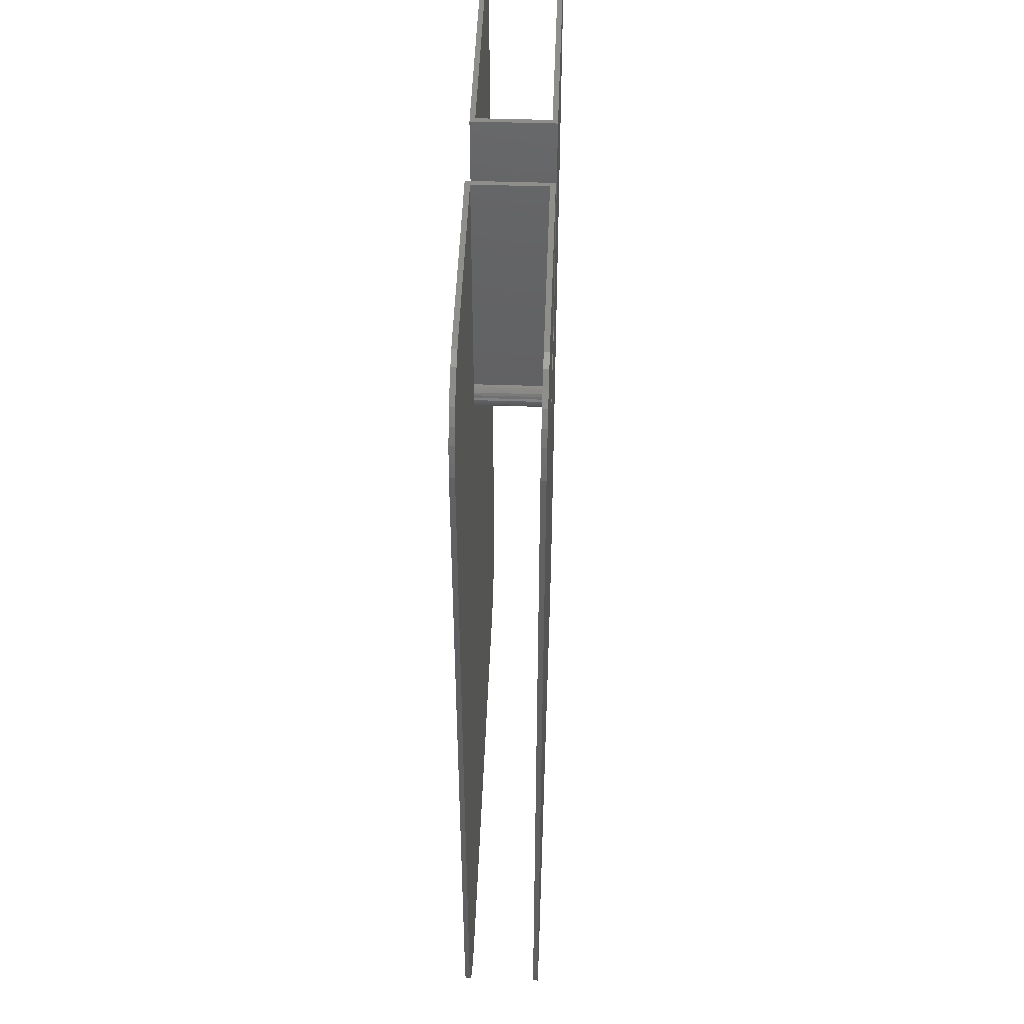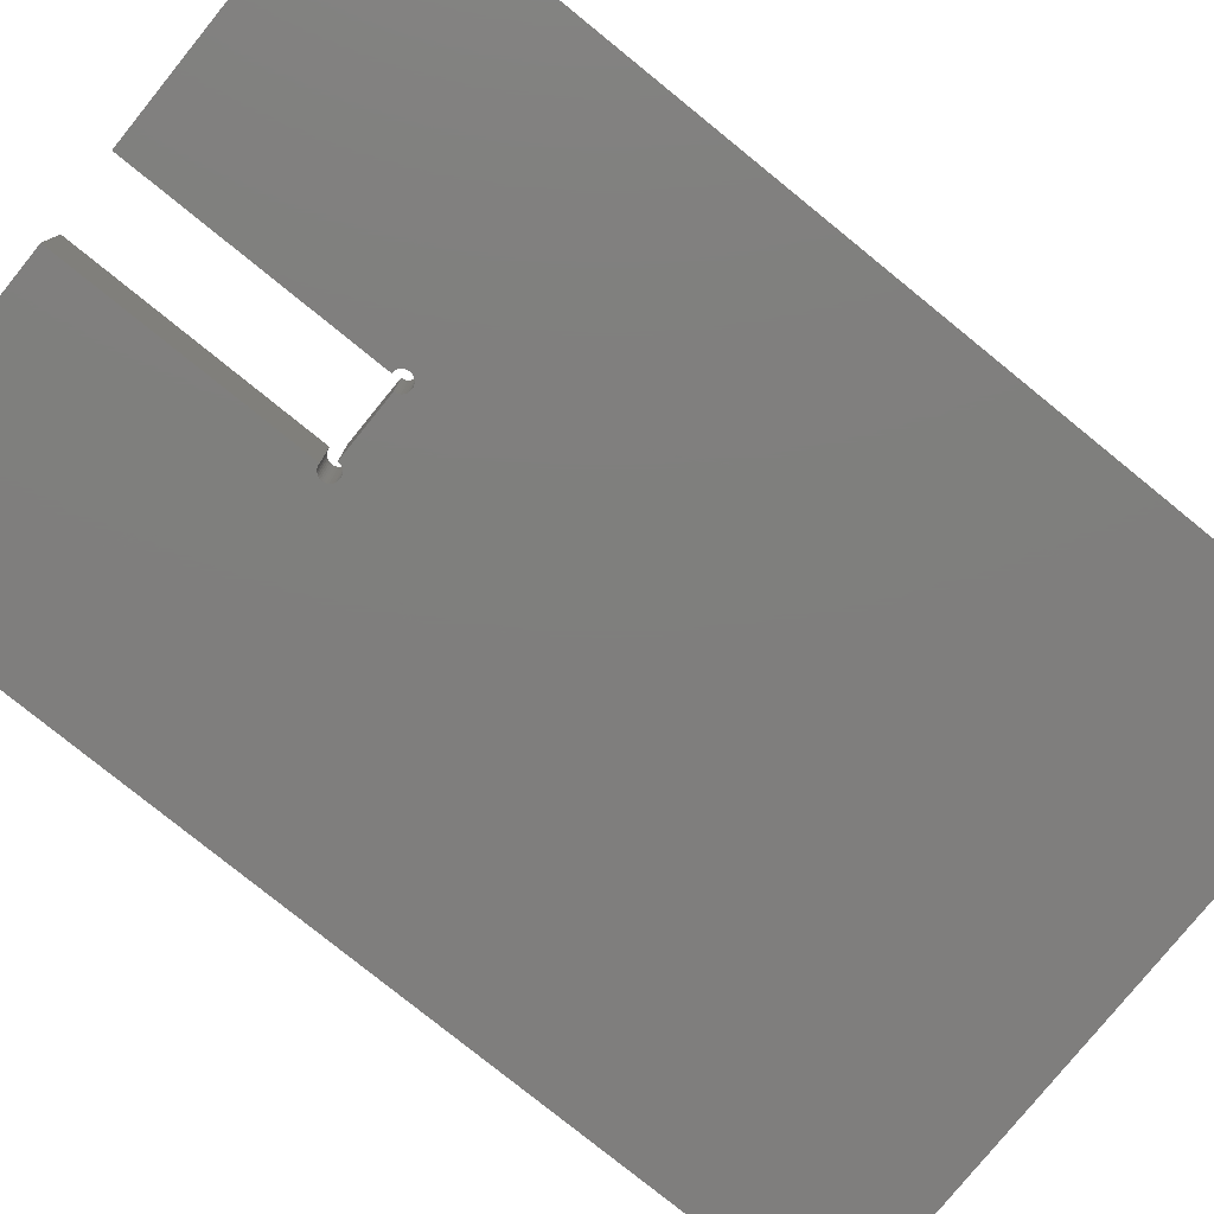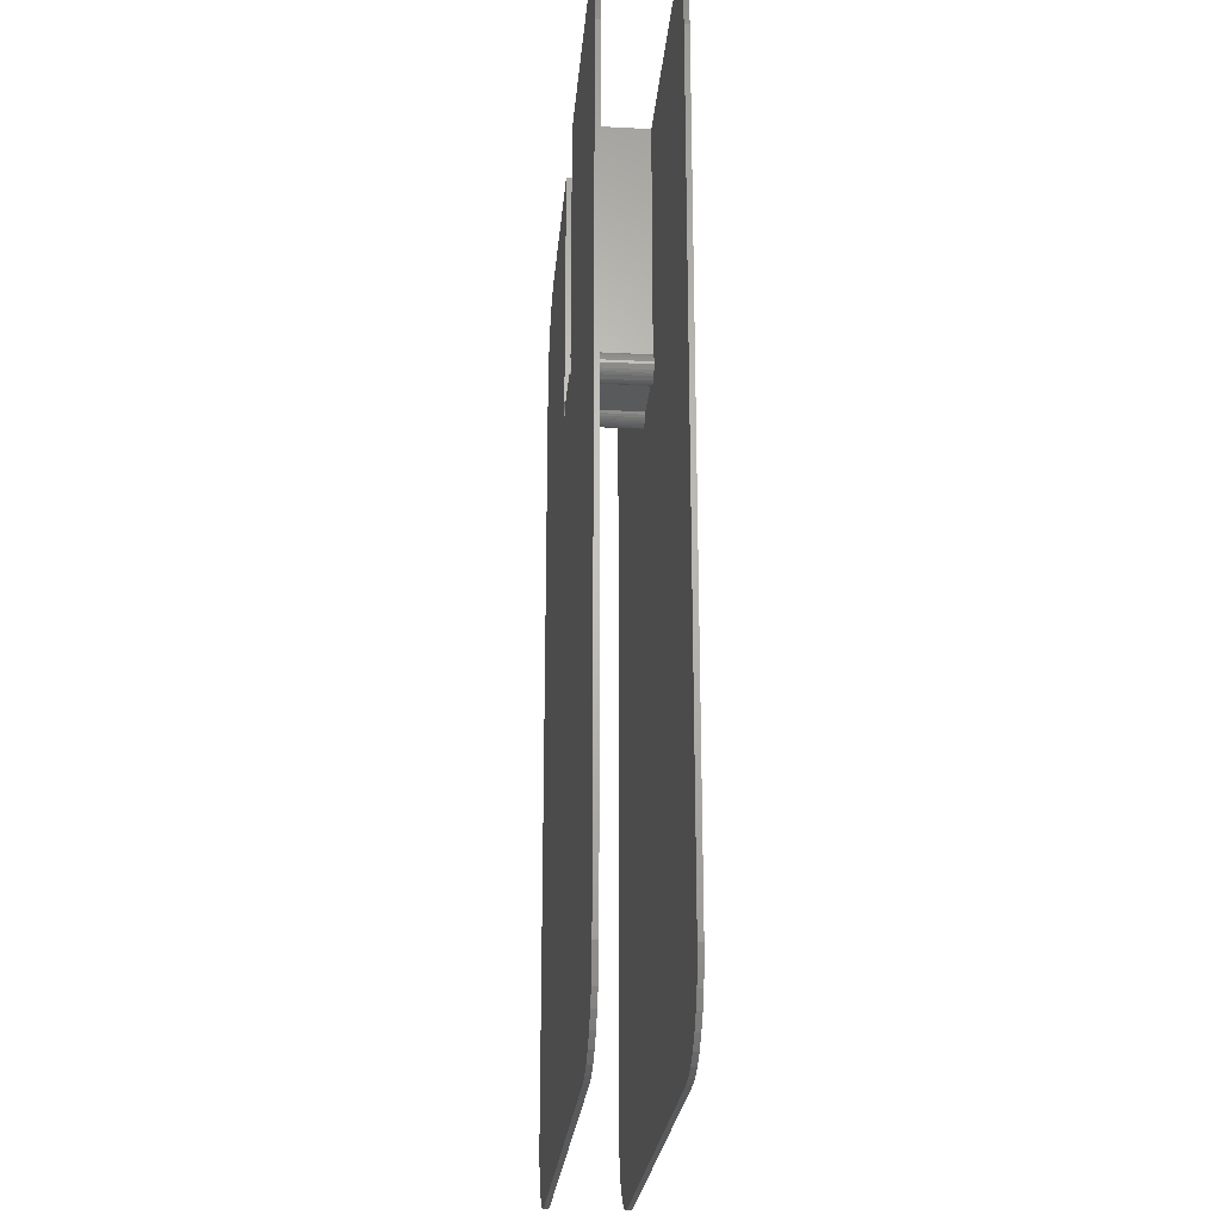
<metadata>
{"format":"stl","ext":"stl","renderer":"f3d","projection":"perspective","resolution":1024,"background":"white","views":[{"elev":48.3,"azim":92.1,"up":"+Y"},{"elev":-78.6,"azim":-129.0,"up":"+Z"},{"elev":-24.0,"azim":85.2,"up":"+Y"}]}
</metadata>
<code>
# stl→obj: 340 verts, 676 faces
v -0.3697 -0.7553 0.1172
v -0.3697 -0.7553 0.125
v -0.3951 -0.7528 0.1172
v -0.3951 -0.7528 0.125
v -0.4196 -0.7453 0.1172
v -0.4196 -0.7453 0.125
v -0.4421 -0.7333 0.1172
v -0.4421 -0.7333 0.125
v -0.4618 -0.7171 0.1172
v -0.4618 -0.7171 0.125
v -0.478 -0.6974 0.1172
v -0.478 -0.6974 0.125
v -0.4901 -0.6748 0.1172
v -0.4901 -0.6748 0.125
v -0.4975 -0.6504 0.1172
v -0.4975 -0.6504 0.125
v -0.5 -0.625 0.1172
v -0.5 -0.625 0.125
v -0.3697 -0.7553 0
v -0.3697 -0.7553 0.007812
v -0.3951 -0.7528 0
v -0.3951 -0.7528 0.007812
v -0.4196 -0.7453 0
v -0.4196 -0.7453 0.007812
v -0.4421 -0.7333 0
v -0.4421 -0.7333 0.007812
v -0.4618 -0.7171 0
v -0.4618 -0.7171 0.007812
v -0.478 -0.6974 0
v -0.478 -0.6974 0.007812
v -0.4901 -0.6748 0
v -0.4901 -0.6748 0.007812
v -0.4975 -0.6504 0
v -0.4975 -0.6504 0.007812
v -0.5 -0.625 0
v -0.5 -0.625 0.007812
v 0.3684 -0.7553 0.125
v 0.3684 -0.7553 0.1172
v 0.3684 -0.7553 0.007812
v 0.3684 -0.7553 0
v 0.4987 -0.625 0.1172
v 0.4987 -0.625 0.125
v 0.4962 -0.6504 0.1172
v 0.4962 -0.6504 0.125
v 0.4888 -0.6748 0.1172
v 0.4888 -0.6748 0.125
v 0.4767 -0.6974 0.1172
v 0.4767 -0.6974 0.125
v 0.4605 -0.7171 0.1172
v 0.4605 -0.7171 0.125
v 0.4408 -0.7333 0.1172
v 0.4408 -0.7333 0.125
v 0.4183 -0.7453 0.1172
v 0.4183 -0.7453 0.125
v 0.3938 -0.7528 0.1172
v 0.3938 -0.7528 0.125
v 0.4987 -0.625 0
v 0.4987 -0.625 0.007812
v 0.4962 -0.6504 0
v 0.4962 -0.6504 0.007812
v 0.4888 -0.6748 0
v 0.4888 -0.6748 0.007812
v 0.4767 -0.6974 0
v 0.4767 -0.6974 0.007812
v 0.4605 -0.7171 0
v 0.4605 -0.7171 0.007812
v 0.4408 -0.7333 0
v 0.4408 -0.7333 0.007812
v 0.4183 -0.7453 0
v 0.4183 -0.7453 0.007812
v 0.3938 -0.7528 0
v 0.3938 -0.7528 0.007812
v 0.4987 0.6197 0.125
v 0.4987 0.6197 0.1172
v 0.4987 0.6197 0.007812
v 0.4987 0.6197 0
v 0.3684 0.75 0.1172
v 0.3684 0.75 0.125
v 0.3938 0.7475 0.1172
v 0.3938 0.7475 0.125
v 0.4183 0.7401 0.1172
v 0.4183 0.7401 0.125
v 0.4408 0.728 0.1172
v 0.4408 0.728 0.125
v 0.4605 0.7118 0.1172
v 0.4605 0.7118 0.125
v 0.4767 0.6921 0.1172
v 0.4767 0.6921 0.125
v 0.4888 0.6696 0.1172
v 0.4888 0.6696 0.125
v 0.4962 0.6451 0.1172
v 0.4962 0.6451 0.125
v 0.3684 0.75 0
v 0.3684 0.75 0.007812
v 0.3938 0.7475 0
v 0.3938 0.7475 0.007812
v 0.4183 0.7401 0
v 0.4183 0.7401 0.007812
v 0.4408 0.728 0
v 0.4408 0.728 0.007812
v 0.4605 0.7118 0
v 0.4605 0.7118 0.007812
v 0.4767 0.6921 0
v 0.4767 0.6921 0.007812
v 0.4888 0.6696 0
v 0.4888 0.6696 0.007812
v 0.4962 0.6451 0
v 0.4962 0.6451 0.007812
v 0.06447 0.75 0
v 0.06447 0.75 0.125
v 0.07229 0.75 0.1172
v 0.07229 0.75 0.007812
v -0.3697 0.75 0
v -0.0736 0.75 0.007812
v -0.06579 0.75 0
v -0.3697 0.75 0.007812
v -0.06579 0.75 0.125
v -0.0736 0.75 0.1172
v -0.3697 0.75 0.1172
v -0.3697 0.75 0.125
v -0.5 0.6197 0.1172
v -0.5 0.6197 0.125
v -0.4975 0.6451 0.1172
v -0.4975 0.6451 0.125
v -0.4901 0.6696 0.1172
v -0.4901 0.6696 0.125
v -0.478 0.6921 0.1172
v -0.478 0.6921 0.125
v -0.4618 0.7118 0.1172
v -0.4618 0.7118 0.125
v -0.4421 0.728 0.1172
v -0.4421 0.728 0.125
v -0.4196 0.7401 0.1172
v -0.4196 0.7401 0.125
v -0.3951 0.7475 0.1172
v -0.3951 0.7475 0.125
v -0.5 0.6197 0
v -0.5 0.6197 0.007812
v -0.4975 0.6451 0
v -0.4975 0.6451 0.007812
v -0.4901 0.6696 0
v -0.4901 0.6696 0.007812
v -0.478 0.6921 0
v -0.478 0.6921 0.007812
v -0.4618 0.7118 0
v -0.4618 0.7118 0.007812
v -0.4421 0.728 0
v -0.4421 0.728 0.007812
v -0.4196 0.7401 0
v -0.4196 0.7401 0.007812
v -0.3951 0.7475 0
v -0.3951 0.7475 0.007812
v 0.07229 0.3656 0.1172
v 0.07229 0.3656 0.007812
v -0.0736 0.3656 0.1172
v -0.0736 0.3656 0.007812
v 0.0436 0.3369 0.007812
v -0.04677 0.3331 0.007812
v 0.04546 0.3331 0.007812
v -0.04492 0.3369 0.007812
v -0.04931 0.3297 0.007812
v 0.048 0.3297 0.007812
v -0.05245 0.3269 0.007812
v 0.05113 0.3269 0.007812
v -0.05607 0.3247 0.007812
v 0.05475 0.3247 0.007812
v -0.06003 0.3232 0.007812
v 0.05872 0.3232 0.007812
v 0.08166 0.3305 0.007812
v 0.07866 0.3276 0.007812
v 0.07516 0.3252 0.007812
v 0.07127 0.3235 0.007812
v 0.06713 0.3226 0.007812
v 0.06289 0.3225 0.007812
v 0.07609 0.3638 0.007812
v 0.07948 0.3612 0.007812
v 0.08233 0.3581 0.007812
v 0.08453 0.3545 0.007812
v 0.086 0.3505 0.007812
v 0.0867 0.3463 0.007812
v 0.0866 0.3421 0.007812
v 0.0857 0.3379 0.007812
v 0.08403 0.3341 0.007812
v -0.06421 0.3225 0.007812
v -0.06844 0.3226 0.007812
v -0.07258 0.3235 0.007812
v -0.07647 0.3252 0.007812
v -0.07998 0.3276 0.007812
v -0.08297 0.3305 0.007812
v -0.08535 0.3341 0.007812
v -0.08702 0.3379 0.007812
v -0.08792 0.3421 0.007812
v -0.08802 0.3463 0.007812
v -0.08732 0.3505 0.007812
v -0.08584 0.3545 0.007812
v -0.08364 0.3581 0.007812
v -0.0808 0.3612 0.007812
v -0.07741 0.3638 0.007812
v 0.04546 0.3331 0.1172
v -0.04677 0.3331 0.1172
v 0.0436 0.3369 0.1172
v -0.04492 0.3369 0.1172
v -0.04931 0.3297 0.1172
v 0.048 0.3297 0.1172
v -0.05245 0.3269 0.1172
v 0.05113 0.3269 0.1172
v -0.05607 0.3247 0.1172
v 0.05475 0.3247 0.1172
v -0.06003 0.3232 0.1172
v 0.05872 0.3232 0.1172
v 0.06289 0.3225 0.1172
v 0.06713 0.3226 0.1172
v 0.07127 0.3235 0.1172
v 0.07516 0.3252 0.1172
v 0.07866 0.3276 0.1172
v 0.08166 0.3305 0.1172
v 0.08403 0.3341 0.1172
v 0.0857 0.3379 0.1172
v 0.0866 0.3421 0.1172
v 0.0867 0.3463 0.1172
v 0.086 0.3505 0.1172
v 0.08453 0.3545 0.1172
v 0.08233 0.3581 0.1172
v 0.07948 0.3612 0.1172
v 0.07609 0.3638 0.1172
v -0.08297 0.3305 0.1172
v -0.07998 0.3276 0.1172
v -0.07647 0.3252 0.1172
v -0.07258 0.3235 0.1172
v -0.06844 0.3226 0.1172
v -0.06421 0.3225 0.1172
v -0.07741 0.3638 0.1172
v -0.0808 0.3612 0.1172
v -0.08364 0.3581 0.1172
v -0.08584 0.3545 0.1172
v -0.08732 0.3505 0.1172
v -0.08802 0.3463 0.1172
v -0.08792 0.3421 0.1172
v -0.08702 0.3379 0.1172
v -0.08535 0.3341 0.1172
v 0.0511 0.3392 0.125
v -0.05376 0.3367 0.125
v 0.05244 0.3367 0.125
v -0.05556 0.3345 0.125
v 0.05424 0.3345 0.125
v -0.05775 0.3327 0.125
v 0.05643 0.3327 0.125
v -0.06025 0.3314 0.125
v 0.05893 0.3314 0.125
v 0.07651 0.3367 0.125
v 0.07471 0.3345 0.125
v 0.07251 0.3327 0.125
v 0.07001 0.3314 0.125
v 0.0673 0.3305 0.125
v 0.06447 0.3303 0.125
v 0.06165 0.3305 0.125
v -0.06297 0.3305 0.125
v -0.06579 0.3303 0.125
v 0.06447 0.3592 0.125
v 0.0673 0.3589 0.125
v 0.07001 0.3581 0.125
v 0.07251 0.3568 0.125
v 0.07471 0.355 0.125
v 0.07651 0.3528 0.125
v 0.07785 0.3503 0.125
v 0.07867 0.3476 0.125
v 0.07895 0.3447 0.125
v 0.07867 0.3419 0.125
v 0.07785 0.3392 0.125
v -0.06861 0.3305 0.125
v -0.07133 0.3314 0.125
v -0.07383 0.3327 0.125
v -0.07602 0.3345 0.125
v -0.07782 0.3367 0.125
v -0.07916 0.3392 0.125
v -0.07999 0.3419 0.125
v -0.08026 0.3447 0.125
v -0.07999 0.3476 0.125
v -0.07916 0.3503 0.125
v -0.07782 0.3528 0.125
v -0.07602 0.355 0.125
v -0.07383 0.3568 0.125
v -0.07133 0.3581 0.125
v -0.06861 0.3589 0.125
v -0.06579 0.3592 0.125
v 0.05 0.3447 0.125
v -0.05132 0.3447 0.125
v 0.05028 0.3419 0.125
v -0.05159 0.3419 0.125
v -0.05242 0.3392 0.125
v 0.05244 0.3367 0
v -0.05376 0.3367 0
v 0.0511 0.3392 0
v -0.05556 0.3345 0
v 0.05424 0.3345 0
v -0.05775 0.3327 0
v 0.05643 0.3327 0
v -0.06025 0.3314 0
v 0.05893 0.3314 0
v -0.06579 0.3303 0
v -0.06297 0.3305 0
v 0.06165 0.3305 0
v 0.06447 0.3303 0
v 0.0673 0.3305 0
v 0.07001 0.3314 0
v 0.07251 0.3327 0
v 0.07471 0.3345 0
v 0.07651 0.3367 0
v 0.06447 0.3592 0
v 0.07785 0.3392 0
v 0.07867 0.3419 0
v 0.07895 0.3447 0
v 0.07867 0.3476 0
v 0.07785 0.3503 0
v 0.07651 0.3528 0
v 0.07471 0.355 0
v 0.07251 0.3568 0
v 0.07001 0.3581 0
v 0.0673 0.3589 0
v -0.07782 0.3367 0
v -0.07602 0.3345 0
v -0.07383 0.3327 0
v -0.07133 0.3314 0
v -0.06861 0.3305 0
v -0.06579 0.3592 0
v -0.06861 0.3589 0
v -0.07133 0.3581 0
v -0.07383 0.3568 0
v -0.07602 0.355 0
v -0.07782 0.3528 0
v -0.07916 0.3503 0
v -0.07999 0.3476 0
v -0.08026 0.3447 0
v -0.07999 0.3419 0
v -0.07916 0.3392 0
v -0.05242 0.3392 0
v -0.05159 0.3419 0
v 0.05028 0.3419 0
v -0.05132 0.3447 0
v 0.05 0.3447 0
f 1 2 3
f 3 2 4
f 3 4 5
f 5 4 6
f 5 6 7
f 7 6 8
f 7 8 9
f 9 8 10
f 9 10 11
f 11 10 12
f 11 12 13
f 13 12 14
f 13 14 15
f 15 14 16
f 15 16 17
f 17 16 18
f 19 20 21
f 21 20 22
f 21 22 23
f 23 22 24
f 23 24 25
f 25 24 26
f 25 26 27
f 27 26 28
f 27 28 29
f 29 28 30
f 29 30 31
f 31 30 32
f 31 32 33
f 33 32 34
f 33 34 35
f 35 34 36
f 2 1 37
f 37 1 38
f 20 19 39
f 39 19 40
f 41 42 43
f 43 42 44
f 43 44 45
f 45 44 46
f 45 46 47
f 47 46 48
f 47 48 49
f 49 48 50
f 49 50 51
f 51 50 52
f 51 52 53
f 53 52 54
f 53 54 55
f 55 54 56
f 55 56 38
f 38 56 37
f 57 58 59
f 59 58 60
f 59 60 61
f 61 60 62
f 61 62 63
f 63 62 64
f 63 64 65
f 65 64 66
f 65 66 67
f 67 66 68
f 67 68 69
f 69 68 70
f 69 70 71
f 71 70 72
f 71 72 40
f 40 72 39
f 42 41 73
f 73 41 74
f 58 57 75
f 75 57 76
f 77 78 79
f 79 78 80
f 79 80 81
f 81 80 82
f 81 82 83
f 83 82 84
f 83 84 85
f 85 84 86
f 85 86 87
f 87 86 88
f 87 88 89
f 89 88 90
f 89 90 91
f 91 90 92
f 91 92 74
f 74 92 73
f 93 94 95
f 95 94 96
f 95 96 97
f 97 96 98
f 97 98 99
f 99 98 100
f 99 100 101
f 101 100 102
f 101 102 103
f 103 102 104
f 103 104 105
f 105 104 106
f 105 106 107
f 107 106 108
f 107 108 76
f 76 108 75
f 109 110 111
f 109 111 112
f 109 112 94
f 109 94 93
f 78 77 110
f 110 77 111
f 113 114 115
f 113 116 114
f 117 115 114
f 117 114 118
f 117 118 119
f 117 119 120
f 121 122 123
f 123 122 124
f 123 124 125
f 125 124 126
f 125 126 127
f 127 126 128
f 127 128 129
f 129 128 130
f 129 130 131
f 131 130 132
f 131 132 133
f 133 132 134
f 133 134 135
f 135 134 136
f 135 136 119
f 119 136 120
f 137 138 139
f 139 138 140
f 139 140 141
f 141 140 142
f 141 142 143
f 143 142 144
f 143 144 145
f 145 144 146
f 145 146 147
f 147 146 148
f 147 148 149
f 149 148 150
f 149 150 151
f 151 150 152
f 151 152 113
f 113 152 116
f 122 121 18
f 18 121 17
f 138 137 36
f 36 137 35
f 111 153 112
f 112 153 154
f 155 118 156
f 156 118 114
f 20 72 22
f 20 39 72
f 157 158 159
f 157 160 158
f 159 158 161
f 159 161 162
f 162 161 163
f 162 163 164
f 164 163 165
f 164 165 166
f 166 165 167
f 166 167 168
f 70 22 72
f 112 154 75
f 112 75 108
f 112 108 106
f 112 106 104
f 112 104 102
f 112 102 100
f 112 100 98
f 112 98 96
f 112 96 94
f 58 169 170
f 58 170 171
f 58 171 172
f 58 172 173
f 58 173 174
f 58 174 36
f 58 36 34
f 58 34 60
f 75 154 175
f 75 175 176
f 75 176 177
f 75 177 178
f 75 178 179
f 75 179 180
f 75 180 181
f 75 181 182
f 75 182 183
f 75 183 169
f 75 169 58
f 36 174 168
f 36 168 167
f 36 167 184
f 36 184 185
f 36 185 186
f 36 186 187
f 36 187 188
f 36 188 189
f 114 116 152
f 114 152 150
f 114 150 148
f 114 148 146
f 114 146 144
f 114 144 142
f 114 142 140
f 114 140 138
f 138 36 189
f 138 189 190
f 138 190 191
f 138 191 192
f 138 192 193
f 138 193 194
f 138 194 195
f 138 195 196
f 138 196 197
f 138 197 198
f 138 198 156
f 138 156 114
f 60 34 62
f 62 34 32
f 62 32 64
f 64 32 30
f 64 30 66
f 66 30 28
f 66 28 68
f 68 28 26
f 68 26 70
f 70 26 24
f 70 24 22
f 3 55 1
f 55 38 1
f 199 200 201
f 200 202 201
f 203 200 199
f 204 203 199
f 205 203 204
f 206 205 204
f 207 205 206
f 208 207 206
f 209 207 208
f 210 209 208
f 55 3 53
f 111 77 79
f 111 79 81
f 111 81 83
f 111 83 85
f 111 85 87
f 111 87 89
f 111 89 91
f 111 91 74
f 111 74 153
f 41 43 15
f 41 15 17
f 41 17 211
f 41 211 212
f 41 212 213
f 41 213 214
f 41 214 215
f 41 215 216
f 74 41 216
f 74 216 217
f 74 217 218
f 74 218 219
f 74 219 220
f 74 220 221
f 74 221 222
f 74 222 223
f 74 223 224
f 74 224 225
f 74 225 153
f 17 226 227
f 17 227 228
f 17 228 229
f 17 229 230
f 17 230 231
f 17 231 209
f 17 209 210
f 17 210 211
f 118 121 123
f 118 123 125
f 118 125 127
f 118 127 129
f 118 129 131
f 118 131 133
f 118 133 135
f 118 135 119
f 121 118 155
f 121 155 232
f 121 232 233
f 121 233 234
f 121 234 235
f 121 235 236
f 121 236 237
f 121 237 238
f 121 238 239
f 121 239 240
f 121 240 226
f 121 226 17
f 3 5 53
f 53 5 7
f 53 7 51
f 51 7 9
f 51 9 49
f 49 9 11
f 49 11 47
f 47 11 13
f 47 13 45
f 45 13 15
f 45 15 43
f 154 153 175
f 175 153 225
f 175 225 176
f 176 225 224
f 176 224 177
f 177 224 223
f 177 223 178
f 178 223 222
f 178 222 179
f 179 222 221
f 179 221 180
f 180 221 220
f 180 220 181
f 181 220 219
f 181 219 182
f 182 219 218
f 182 218 183
f 183 218 217
f 183 217 169
f 169 217 216
f 169 216 170
f 170 216 215
f 170 215 171
f 171 215 214
f 171 214 172
f 172 214 213
f 172 213 173
f 173 213 212
f 173 212 174
f 174 212 211
f 174 211 168
f 168 211 210
f 168 210 166
f 166 210 208
f 166 208 164
f 164 208 206
f 164 206 162
f 162 206 204
f 162 204 159
f 159 204 199
f 159 199 157
f 157 199 201
f 157 201 160
f 160 201 202
f 160 202 158
f 158 202 200
f 158 200 161
f 161 200 203
f 161 203 163
f 163 203 205
f 163 205 165
f 165 205 207
f 165 207 167
f 167 207 209
f 167 209 184
f 184 209 231
f 184 231 185
f 185 231 230
f 185 230 186
f 186 230 229
f 186 229 187
f 187 229 228
f 187 228 188
f 188 228 227
f 188 227 189
f 189 227 226
f 189 226 190
f 190 226 240
f 190 240 191
f 191 240 239
f 191 239 192
f 192 239 238
f 192 238 193
f 193 238 237
f 193 237 194
f 194 237 236
f 194 236 195
f 195 236 235
f 195 235 196
f 196 235 234
f 196 234 197
f 197 234 233
f 197 233 198
f 198 233 232
f 198 232 156
f 156 232 155
f 2 56 4
f 2 37 56
f 241 242 243
f 243 242 244
f 243 244 245
f 245 244 246
f 245 246 247
f 247 246 248
f 247 248 249
f 54 4 56
f 42 250 251
f 42 251 252
f 42 252 253
f 42 253 254
f 42 254 255
f 42 255 256
f 42 256 249
f 42 249 248
f 42 248 257
f 42 257 258
f 42 258 18
f 42 18 16
f 42 16 44
f 110 259 73
f 110 73 92
f 110 92 90
f 110 90 88
f 110 88 86
f 110 86 84
f 110 84 82
f 110 82 80
f 110 80 78
f 73 259 260
f 73 260 261
f 73 261 262
f 73 262 263
f 73 263 264
f 73 264 265
f 73 265 266
f 73 266 267
f 73 267 268
f 73 268 269
f 73 269 250
f 73 250 42
f 117 120 136
f 117 136 134
f 117 134 132
f 117 132 130
f 117 130 128
f 117 128 126
f 117 126 124
f 117 124 122
f 18 258 270
f 18 270 271
f 18 271 272
f 18 272 273
f 18 273 274
f 122 18 274
f 122 274 275
f 122 275 276
f 122 276 277
f 122 277 278
f 122 278 279
f 122 279 280
f 122 280 281
f 122 281 282
f 122 282 283
f 122 283 284
f 122 284 285
f 122 285 117
f 286 287 288
f 288 287 289
f 288 289 241
f 241 289 290
f 241 290 242
f 44 16 46
f 46 16 14
f 46 14 48
f 48 14 12
f 48 12 50
f 50 12 10
f 50 10 52
f 52 10 8
f 52 8 54
f 54 8 6
f 54 6 4
f 21 71 19
f 71 40 19
f 291 292 293
f 294 292 291
f 295 294 291
f 296 294 295
f 297 296 295
f 298 296 297
f 299 298 297
f 71 21 69
f 57 59 33
f 57 33 35
f 57 35 300
f 57 300 301
f 57 301 298
f 57 298 299
f 57 299 302
f 57 302 303
f 57 303 304
f 57 304 305
f 57 305 306
f 57 306 307
f 57 307 308
f 109 93 95
f 109 95 97
f 109 97 99
f 109 99 101
f 109 101 103
f 109 103 105
f 109 105 107
f 109 107 76
f 109 76 309
f 76 57 308
f 76 308 310
f 76 310 311
f 76 311 312
f 76 312 313
f 76 313 314
f 76 314 315
f 76 315 316
f 76 316 317
f 76 317 318
f 76 318 319
f 76 319 309
f 115 137 139
f 115 139 141
f 115 141 143
f 115 143 145
f 115 145 147
f 115 147 149
f 115 149 151
f 115 151 113
f 35 320 321
f 35 321 322
f 35 322 323
f 35 323 324
f 35 324 300
f 137 115 325
f 137 325 326
f 137 326 327
f 137 327 328
f 137 328 329
f 137 329 330
f 137 330 331
f 137 331 332
f 137 332 333
f 137 333 334
f 137 334 335
f 137 335 320
f 137 320 35
f 292 336 293
f 293 336 337
f 293 337 338
f 338 337 339
f 338 339 340
f 21 23 69
f 69 23 25
f 69 25 67
f 67 25 27
f 67 27 65
f 65 27 29
f 65 29 63
f 63 29 31
f 63 31 61
f 61 31 33
f 61 33 59
f 285 325 117
f 117 325 115
f 321 272 322
f 322 272 271
f 322 271 323
f 323 271 270
f 323 270 324
f 324 270 258
f 324 258 300
f 300 258 257
f 300 257 301
f 301 257 248
f 301 248 298
f 298 248 246
f 298 246 296
f 296 246 244
f 296 244 294
f 294 244 242
f 294 242 292
f 292 242 290
f 292 290 336
f 336 290 289
f 336 289 337
f 337 289 287
f 337 287 339
f 272 321 273
f 273 321 320
f 273 320 274
f 274 320 335
f 274 335 275
f 275 335 334
f 275 334 276
f 276 334 333
f 276 333 277
f 277 333 332
f 277 332 278
f 278 332 331
f 278 331 279
f 279 331 330
f 279 330 280
f 280 330 329
f 280 329 281
f 281 329 328
f 281 328 282
f 282 328 327
f 282 327 283
f 283 327 326
f 283 326 284
f 284 326 325
f 284 325 285
f 340 339 286
f 286 339 287
f 307 250 308
f 308 250 269
f 308 269 310
f 310 269 268
f 310 268 311
f 311 268 267
f 311 267 312
f 312 267 266
f 312 266 313
f 313 266 265
f 313 265 314
f 314 265 264
f 314 264 315
f 315 264 263
f 315 263 316
f 316 263 262
f 316 262 317
f 317 262 261
f 317 261 318
f 318 261 260
f 318 260 319
f 319 260 259
f 319 259 309
f 250 307 251
f 251 307 306
f 251 306 252
f 252 306 305
f 252 305 253
f 253 305 304
f 253 304 254
f 254 304 303
f 254 303 255
f 255 303 302
f 255 302 256
f 256 302 299
f 256 299 249
f 249 299 297
f 249 297 247
f 247 297 295
f 247 295 245
f 245 295 291
f 245 291 243
f 243 291 293
f 243 293 241
f 241 293 338
f 241 338 288
f 288 338 340
f 288 340 286
f 110 109 259
f 259 109 309

</code>
